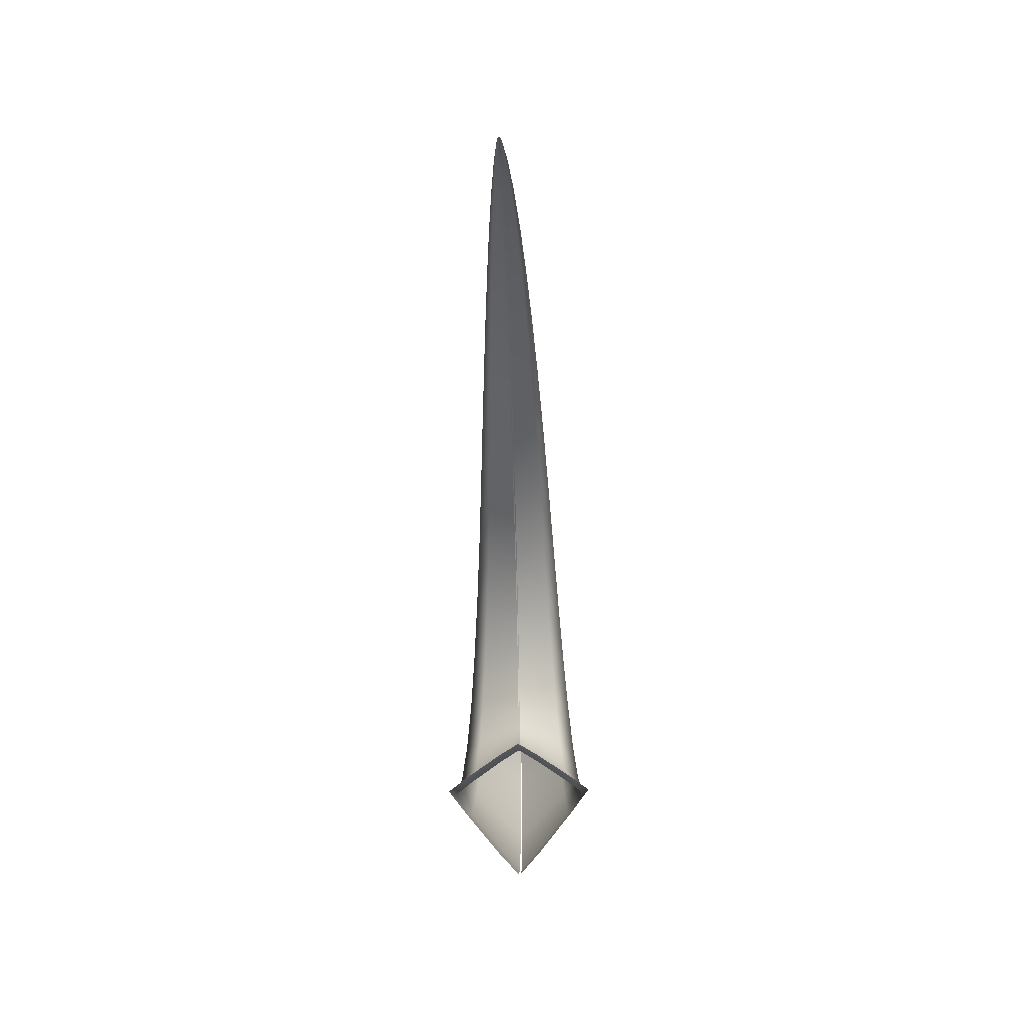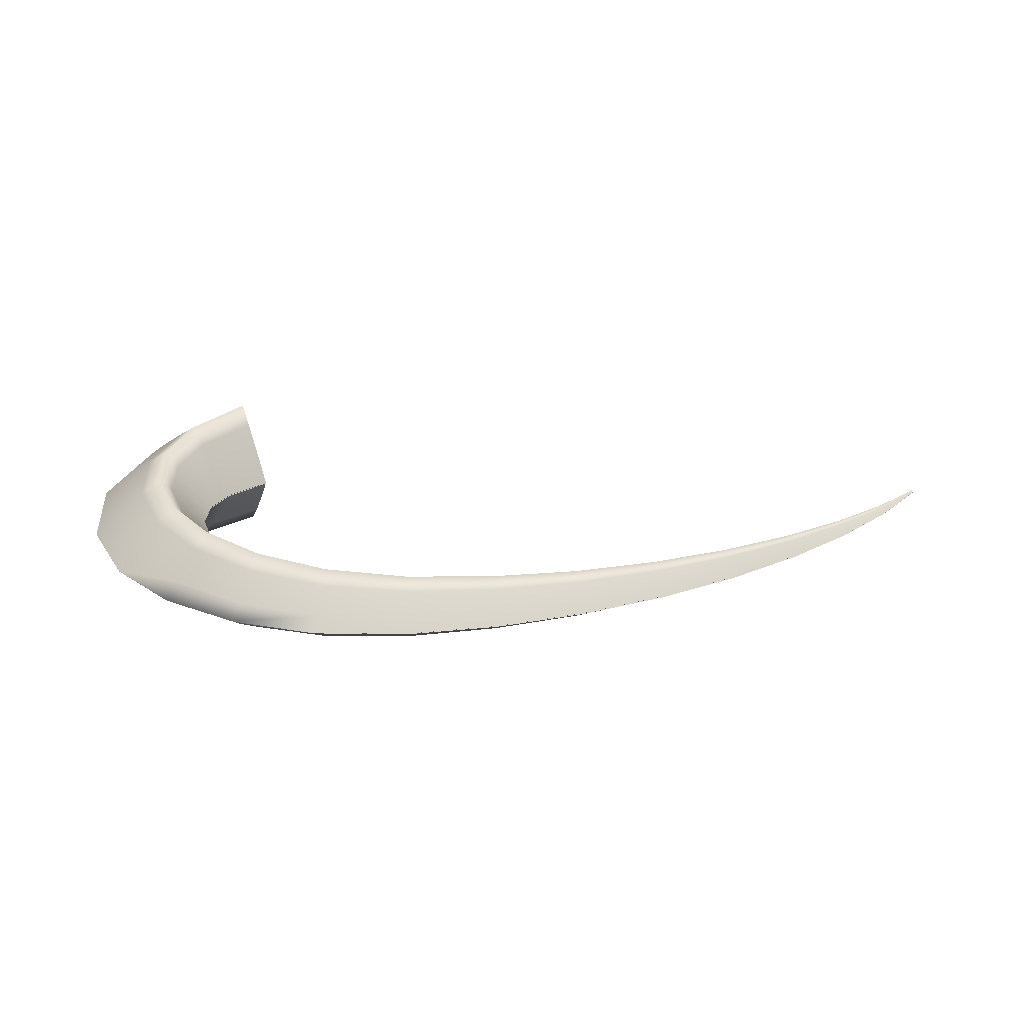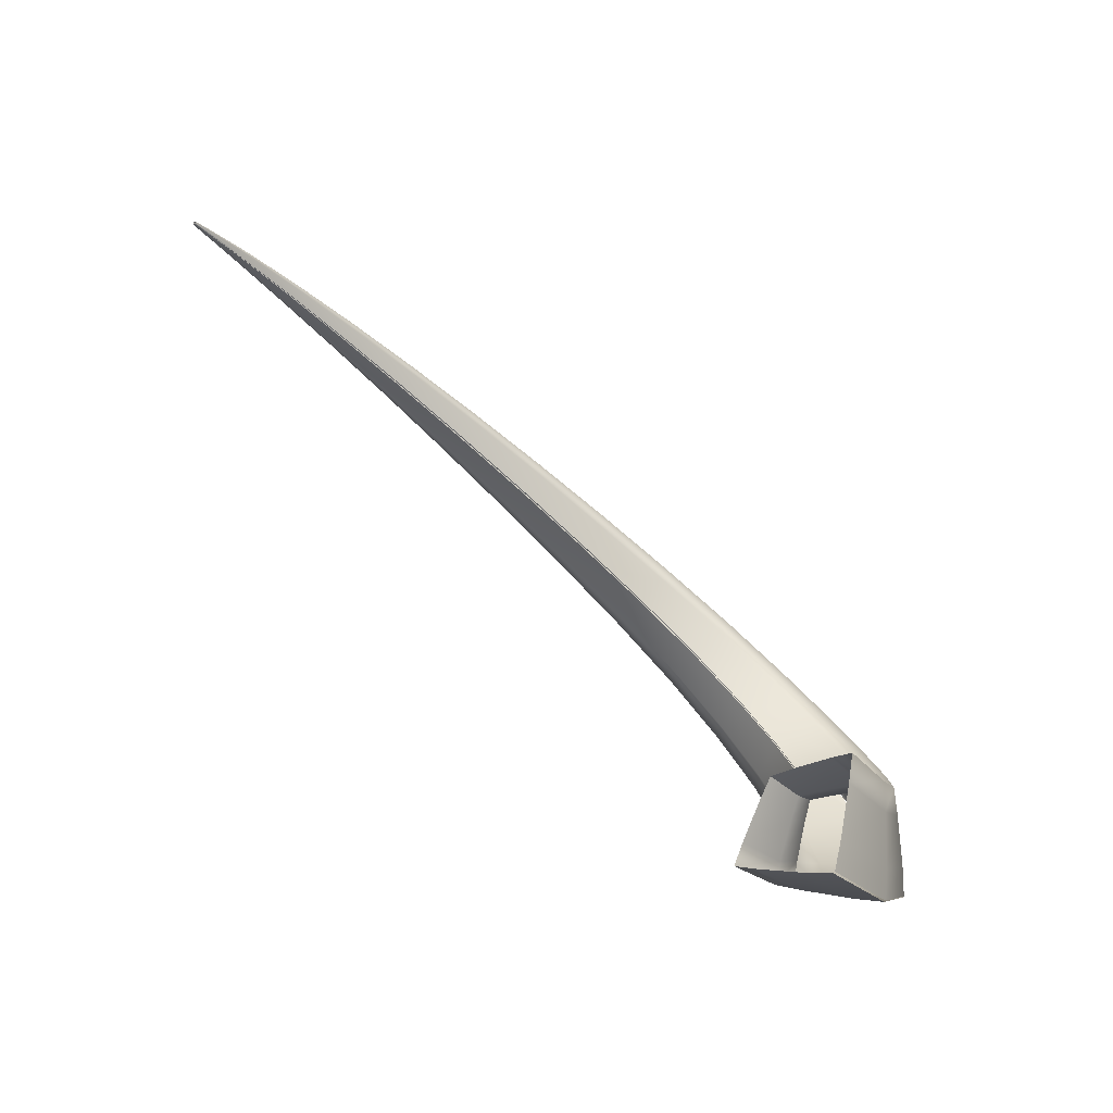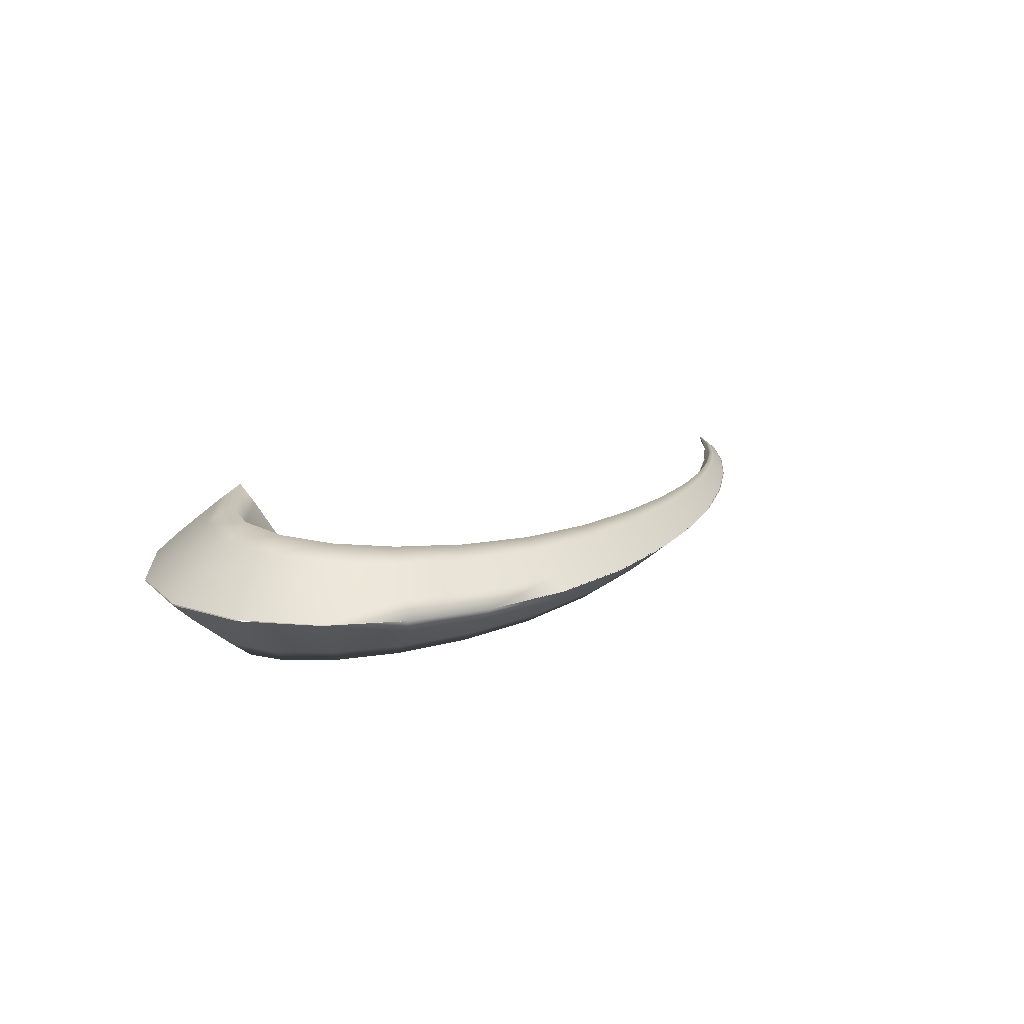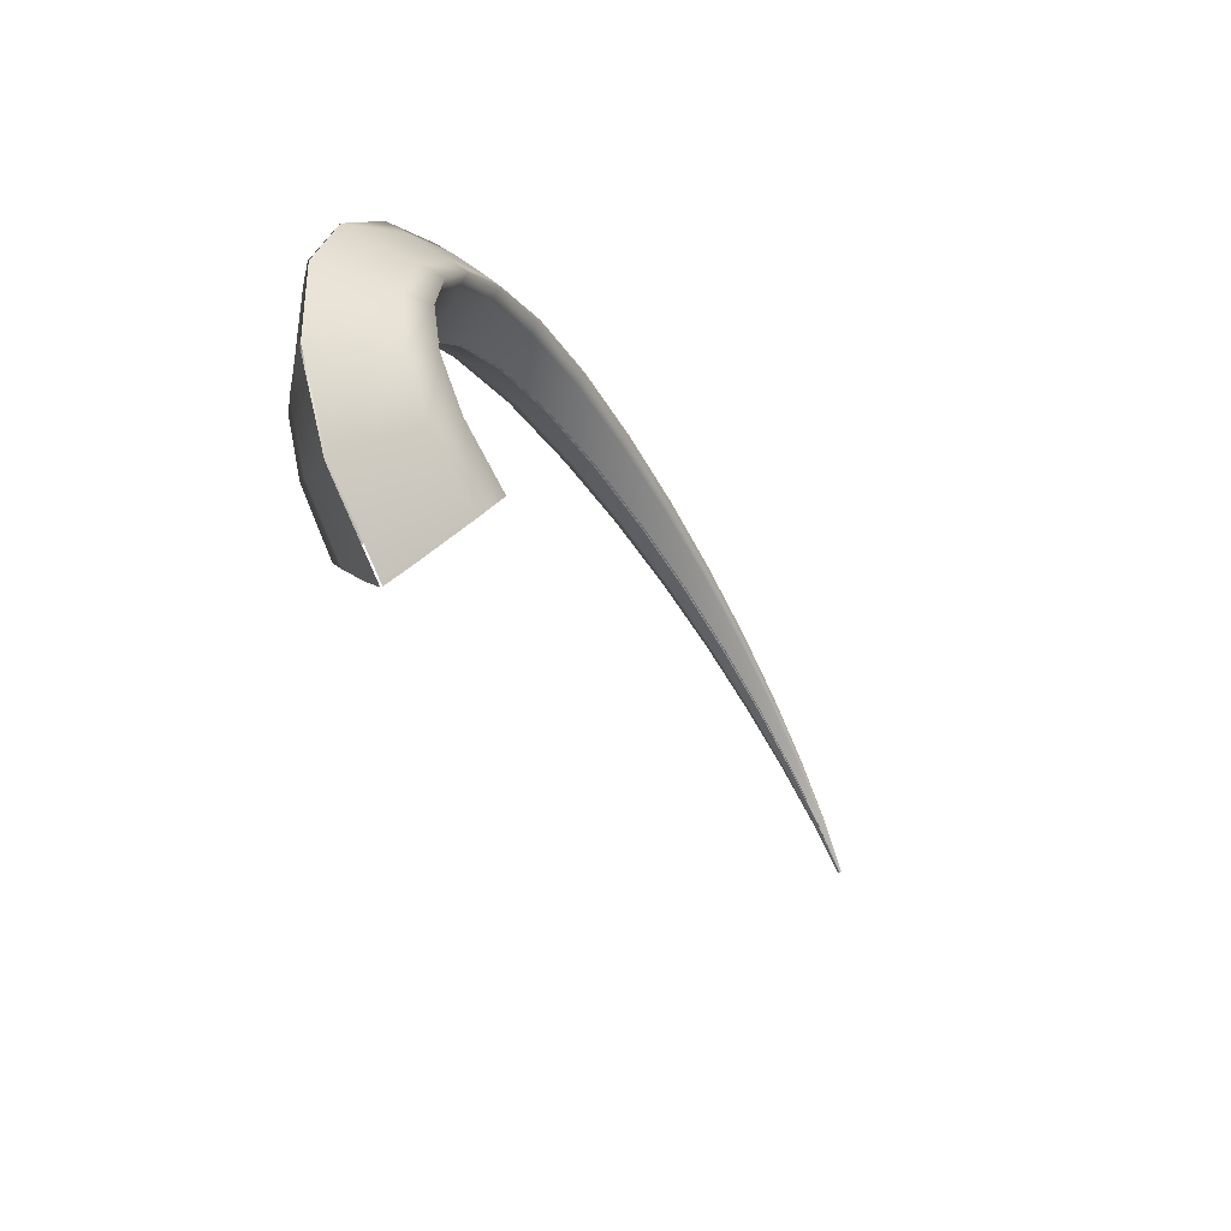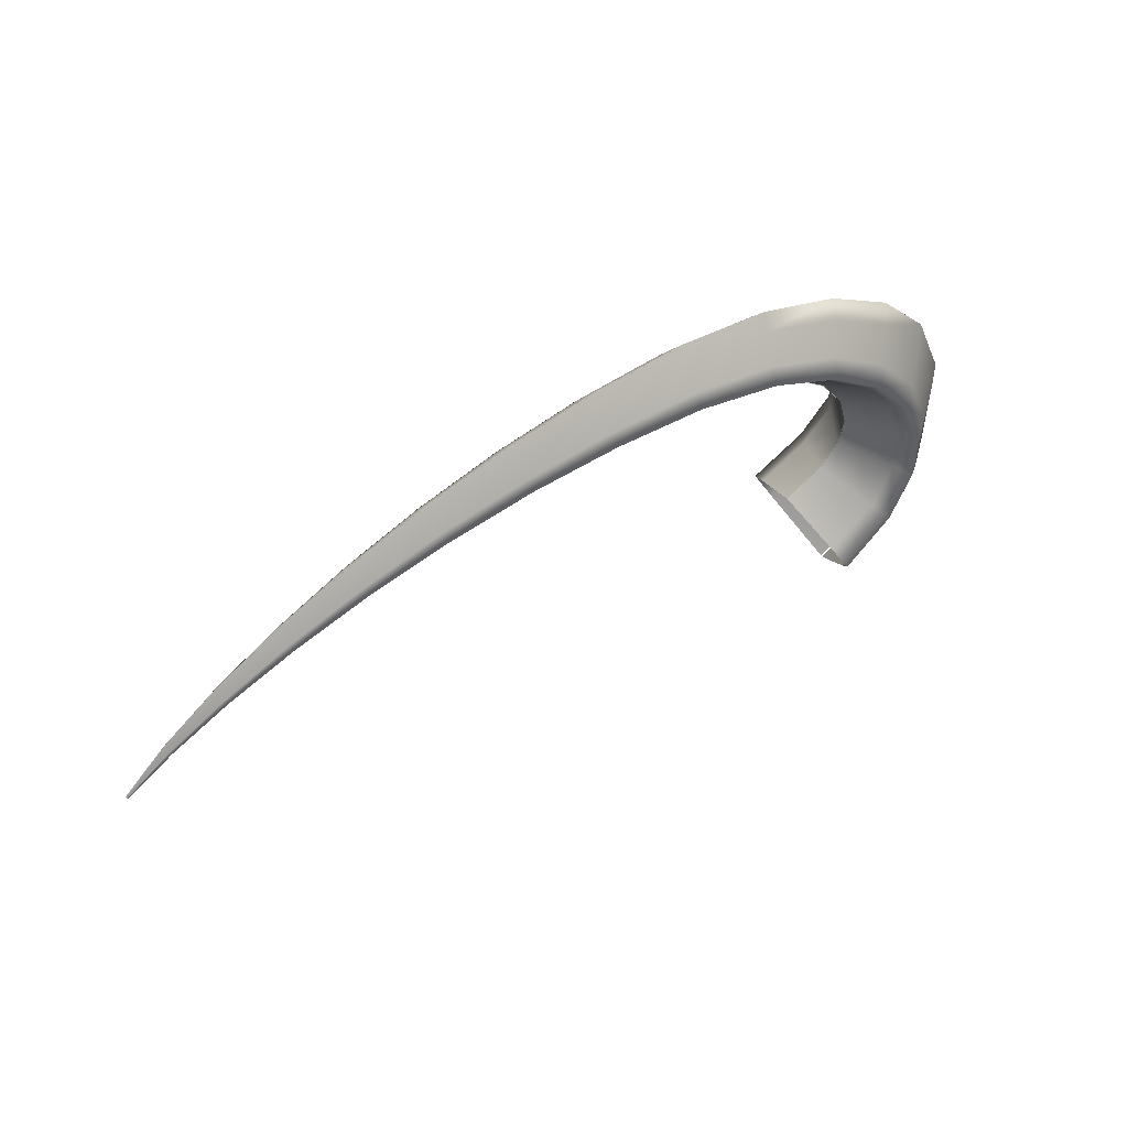
<metadata>
{"format":"obj","ext":"obj","renderer":"f3d","projection":"perspective","resolution":1024,"background":"white","views":[{"elev":-45.4,"azim":91.4,"up":"+Z"},{"elev":33.4,"azim":-4.9,"up":"+Y"},{"elev":-75.9,"azim":136.4,"up":"+Z"},{"elev":14.9,"azim":-56.3,"up":"+Y"},{"elev":-39.3,"azim":-60.8,"up":"+Z"},{"elev":50.0,"azim":145.4,"up":"+Z"}]}
</metadata>
<code>
o BézierCurve.002
v 1.255 0.005124 -0.04074
v 1.254 0.003839 -0.04149
v 1.253 0.00141 -0.04276
v 1.252 -0 -0.04343
v 1.259 -0 -0.03614
v 1.258 0.00147 -0.03731
v 1.256 0.003861 -0.0395
v 1.126 0.01735 0.05664
v 1.124 0.01278 0.05371
v 1.121 0.004142 0.04873
v 1.119 -0.000979 0.0461
v 1.138 -0.000717 0.07473
v 1.135 0.004337 0.07014
v 1.129 0.01285 0.06152
v 0.9666 0.0298 0.1505
v 0.9638 0.02195 0.1451
v 0.959 0.007105 0.136
v 0.9565 -0.001694 0.1312
v 0.9842 -0.001267 0.1836
v 0.9797 0.007424 0.1752
v 0.9713 0.02207 0.1594
v 0.7814 0.04245 0.2372
v 0.7781 0.03132 0.2293
v 0.7725 0.01027 0.2159
v 0.7696 -0.002204 0.2088
v 0.802 -0.001617 0.2863
v 0.7968 0.01071 0.2738
v 0.787 0.03148 0.2505
v 0.5747 0.05529 0.3135
v 0.5713 0.04088 0.3029
v 0.5655 0.01362 0.285
v 0.5625 -0.002535 0.2755
v 0.5959 -0.001785 0.379
v 0.5905 0.01418 0.3623
v 0.5804 0.04108 0.3312
v 0.3509 0.06828 0.3756
v 0.3478 0.05059 0.3624
v 0.3425 0.01713 0.3398
v 0.3397 -0.002709 0.3279
v 0.3701 -0.001795 0.458
v 0.3652 0.01781 0.4371
v 0.356 0.05084 0.3979
v 0.1143 0.08141 0.4202
v 0.112 0.06043 0.4043
v 0.1081 0.02076 0.3771
v 0.1061 -0.002753 0.3627
v 0.1284 -0.001668 0.5195
v 0.1248 0.02157 0.4943
v 0.1181 0.06073 0.447
v -0.1305 0.09464 0.4438
v -0.1314 0.07038 0.4251
v -0.1329 0.02451 0.3934
v -0.1337 -0.00269 0.3766
v -0.1253 -0.001427 0.5596
v -0.1266 0.02545 0.5302
v -0.1291 0.07073 0.475
v -0.3792 0.108 0.4427
v -0.3775 0.08042 0.4216
v -0.3746 0.02833 0.3857
v -0.3731 -0.002546 0.3667
v -0.3902 -0.001089 0.5739
v -0.3874 0.02942 0.5406
v -0.3822 0.08082 0.4782
v -0.6121 0.1213 0.4049
v -0.6059 0.09051 0.382
v -0.5953 0.03221 0.3431
v -0.5897 -0.002352 0.3226
v -0.6514 -0.000669 0.5469
v -0.6414 0.03347 0.5109
v -0.6227 0.09097 0.4432
v -0.8085 0.1348 0.3272
v -0.7961 0.1006 0.3041
v -0.7751 0.03612 0.2647
v -0.764 -0.002133 0.2439
v -0.8858 0 0.4708
v -0.8662 0.03757 0.4343
v -0.8294 0.1012 0.366
v -0.9621 0.1482 0.2199
v -0.9427 0.1108 0.1987
v -0.9097 0.04003 0.1627
v -0.8923 -0.001916 0.1436
v -1.083 0 0.3512
v -1.053 0.04172 0.3179
v -0.9949 0.1114 0.2553
v -1.067 0.1616 0.09321
v -1.04 0.1209 0.07758
v -0.9938 0.04391 0.05101
v -0.9695 -0.001733 0.03696
v -1.236 0.000913 0.1898
v -1.193 0.04589 0.1653
v -1.112 0.1216 0.1193
v -1.116 0.175 -0.04254
v -1.083 0.131 -0.04711
v -1.026 0.04773 -0.0549
v -0.9962 -0.001614 -0.05902
v -1.325 0.001504 -0.01487
v -1.272 0.05006 -0.02189
v -1.173 0.1318 -0.03506
v -1.105 0.1884 -0.1772
v -1.071 0.141 -0.1657
v -1.012 0.05149 -0.1461
v -0.9814 -0.001566 -0.1358
v -1.319 0.002068 -0.2497
v -1.265 0.05421 -0.2313
v -1.163 0.142 -0.1967
v -1.026 0.2016 -0.3007
v -0.9985 0.151 -0.2738
v -0.9513 0.05519 -0.2279
v -0.9264 -0.00157 -0.2037
v -1.2 0.002506 -0.4697
v -1.156 0.05824 -0.4268
v -1.073 0.1521 -0.3463
v -0.874 0.2148 -0.4032
v -0.8566 0.1608 -0.3658
v -0.8272 0.05883 -0.3023
v -0.8116 -0.001629 -0.2687
v -0.9825 0.002766 -0.6372
v -0.9549 0.06211 -0.5777
v -0.9033 0.162 -0.4663
v 1.255 -0.005124 -0.04074
v 1.254 -0.003839 -0.04149
v 1.253 -0.00141 -0.04276
v 1.258 -0.00147 -0.03731
v 1.256 -0.003861 -0.0395
v 1.126 -0.01735 0.05664
v 1.124 -0.01278 0.05371
v 1.121 -0.004142 0.04873
v 1.119 0.000979 0.0461
v 1.138 0.000717 0.07473
v 1.135 -0.004337 0.07014
v 1.129 -0.01285 0.06152
v 0.9666 -0.0298 0.1505
v 0.9638 -0.02195 0.1451
v 0.959 -0.007105 0.136
v 0.9565 0.001694 0.1312
v 0.9842 0.001267 0.1836
v 0.9797 -0.007424 0.1752
v 0.9713 -0.02207 0.1594
v 0.7814 -0.04245 0.2372
v 0.7781 -0.03132 0.2293
v 0.7725 -0.01027 0.2159
v 0.7696 0.002204 0.2088
v 0.802 0.001617 0.2863
v 0.7968 -0.01071 0.2738
v 0.787 -0.03148 0.2505
v 0.5747 -0.05529 0.3135
v 0.5713 -0.04088 0.3029
v 0.5655 -0.01362 0.285
v 0.5625 0.002535 0.2755
v 0.5959 0.001785 0.379
v 0.5905 -0.01418 0.3623
v 0.5804 -0.04108 0.3312
v 0.3509 -0.06828 0.3756
v 0.3478 -0.05059 0.3624
v 0.3425 -0.01713 0.3398
v 0.3397 0.002709 0.3279
v 0.3701 0.001795 0.458
v 0.3652 -0.01781 0.4371
v 0.356 -0.05084 0.3979
v 0.1143 -0.08141 0.4202
v 0.112 -0.06043 0.4043
v 0.1081 -0.02076 0.3771
v 0.1061 0.002753 0.3627
v 0.1284 0.001668 0.5195
v 0.1248 -0.02157 0.4943
v 0.1181 -0.06073 0.447
v -0.1305 -0.09464 0.4438
v -0.1314 -0.07038 0.4251
v -0.1329 -0.02451 0.3934
v -0.1337 0.00269 0.3766
v -0.1253 0.001427 0.5596
v -0.1266 -0.02545 0.5302
v -0.1291 -0.07073 0.475
v -0.3792 -0.108 0.4427
v -0.3775 -0.08042 0.4216
v -0.3746 -0.02833 0.3857
v -0.3731 0.002546 0.3667
v -0.3902 0.001089 0.5739
v -0.3874 -0.02942 0.5406
v -0.3822 -0.08082 0.4782
v -0.6121 -0.1213 0.4049
v -0.6059 -0.09051 0.382
v -0.5953 -0.03221 0.3431
v -0.5897 0.002352 0.3226
v -0.6514 0.000669 0.5469
v -0.6414 -0.03347 0.5109
v -0.6227 -0.09097 0.4432
v -0.8085 -0.1348 0.3272
v -0.7961 -0.1006 0.3041
v -0.7751 -0.03612 0.2647
v -0.764 0.002133 0.2439
v -0.8662 -0.03757 0.4343
v -0.8294 -0.1012 0.366
v -0.9621 -0.1482 0.2199
v -0.9427 -0.1108 0.1987
v -0.9097 -0.04003 0.1627
v -0.8923 0.001916 0.1436
v -1.053 -0.04172 0.3179
v -0.9949 -0.1114 0.2553
v -1.067 -0.1616 0.09321
v -1.04 -0.1209 0.07758
v -0.9938 -0.04391 0.05101
v -0.9695 0.001733 0.03696
v -1.236 -0.000913 0.1898
v -1.193 -0.04589 0.1653
v -1.112 -0.1216 0.1193
v -1.116 -0.175 -0.04254
v -1.083 -0.131 -0.04711
v -1.026 -0.04773 -0.0549
v -0.9962 0.001614 -0.05902
v -1.325 -0.001504 -0.01487
v -1.272 -0.05006 -0.02189
v -1.173 -0.1318 -0.03506
v -1.105 -0.1884 -0.1772
v -1.071 -0.141 -0.1657
v -1.012 -0.05149 -0.1461
v -0.9814 0.001566 -0.1358
v -1.319 -0.002068 -0.2497
v -1.265 -0.05421 -0.2313
v -1.163 -0.142 -0.1967
v -1.026 -0.2016 -0.3007
v -0.9985 -0.151 -0.2738
v -0.9513 -0.05519 -0.2279
v -0.9264 0.00157 -0.2037
v -1.2 -0.002506 -0.4697
v -1.156 -0.05824 -0.4268
v -1.073 -0.1521 -0.3463
v -0.874 -0.2148 -0.4032
v -0.8566 -0.1608 -0.3658
v -0.8272 -0.05883 -0.3023
v -0.8116 0.001629 -0.2687
v -0.9825 -0.002766 -0.6372
v -0.9549 -0.06211 -0.5777
v -0.9033 -0.162 -0.4663
f 1 8 14 7
f 2 9 8 1
f 3 10 9 2
f 4 11 10 3
f 6 13 12 5
f 7 14 13 6
f 8 15 21 14
f 9 16 15 8
f 10 17 16 9
f 11 18 17 10
f 13 20 19 12
f 14 21 20 13
f 15 22 28 21
f 16 23 22 15
f 17 24 23 16
f 18 25 24 17
f 20 27 26 19
f 21 28 27 20
f 22 29 35 28
f 23 30 29 22
f 24 31 30 23
f 25 32 31 24
f 27 34 33 26
f 28 35 34 27
f 29 36 42 35
f 30 37 36 29
f 31 38 37 30
f 32 39 38 31
f 34 41 40 33
f 35 42 41 34
f 36 43 49 42
f 37 44 43 36
f 38 45 44 37
f 39 46 45 38
f 41 48 47 40
f 42 49 48 41
f 43 50 56 49
f 44 51 50 43
f 45 52 51 44
f 46 53 52 45
f 48 55 54 47
f 49 56 55 48
f 50 57 63 56
f 51 58 57 50
f 52 59 58 51
f 53 60 59 52
f 55 62 61 54
f 56 63 62 55
f 57 64 70 63
f 58 65 64 57
f 59 66 65 58
f 60 67 66 59
f 62 69 68 61
f 63 70 69 62
f 64 71 77 70
f 65 72 71 64
f 66 73 72 65
f 67 74 73 66
f 69 76 75 68
f 70 77 76 69
f 71 78 84 77
f 72 79 78 71
f 73 80 79 72
f 74 81 80 73
f 76 83 82 75
f 77 84 83 76
f 78 85 91 84
f 79 86 85 78
f 80 87 86 79
f 81 88 87 80
f 83 90 89 82
f 84 91 90 83
f 85 92 98 91
f 86 93 92 85
f 87 94 93 86
f 88 95 94 87
f 90 97 96 89
f 91 98 97 90
f 92 99 105 98
f 93 100 99 92
f 94 101 100 93
f 95 102 101 94
f 97 104 103 96
f 98 105 104 97
f 99 106 112 105
f 100 107 106 99
f 101 108 107 100
f 102 109 108 101
f 104 111 110 103
f 105 112 111 104
f 106 113 119 112
f 107 114 113 106
f 108 115 114 107
f 109 116 115 108
f 111 118 117 110
f 112 119 118 111
f 120 124 131 125
f 121 120 125 126
f 122 121 126 127
f 4 122 127 128
f 123 5 129 130
f 124 123 130 131
f 125 131 138 132
f 126 125 132 133
f 127 126 133 134
f 128 127 134 135
f 130 129 136 137
f 131 130 137 138
f 132 138 145 139
f 133 132 139 140
f 134 133 140 141
f 135 134 141 142
f 137 136 143 144
f 138 137 144 145
f 139 145 152 146
f 140 139 146 147
f 141 140 147 148
f 142 141 148 149
f 144 143 150 151
f 145 144 151 152
f 146 152 159 153
f 147 146 153 154
f 148 147 154 155
f 149 148 155 156
f 151 150 157 158
f 152 151 158 159
f 153 159 166 160
f 154 153 160 161
f 155 154 161 162
f 156 155 162 163
f 158 157 164 165
f 159 158 165 166
f 160 166 173 167
f 161 160 167 168
f 162 161 168 169
f 163 162 169 170
f 165 164 171 172
f 166 165 172 173
f 167 173 180 174
f 168 167 174 175
f 169 168 175 176
f 170 169 176 177
f 172 171 178 179
f 173 172 179 180
f 174 180 187 181
f 175 174 181 182
f 176 175 182 183
f 177 176 183 184
f 179 178 185 186
f 180 179 186 187
f 181 187 193 188
f 182 181 188 189
f 183 182 189 190
f 184 183 190 191
f 186 185 75 192
f 187 186 192 193
f 188 193 199 194
f 189 188 194 195
f 190 189 195 196
f 191 190 196 197
f 192 75 82 198
f 193 192 198 199
f 194 199 206 200
f 195 194 200 201
f 196 195 201 202
f 197 196 202 203
f 198 82 204 205
f 199 198 205 206
f 200 206 213 207
f 201 200 207 208
f 202 201 208 209
f 203 202 209 210
f 205 204 211 212
f 206 205 212 213
f 207 213 220 214
f 208 207 214 215
f 209 208 215 216
f 210 209 216 217
f 212 211 218 219
f 213 212 219 220
f 214 220 227 221
f 215 214 221 222
f 216 215 222 223
f 217 216 223 224
f 219 218 225 226
f 220 219 226 227
f 221 227 234 228
f 222 221 228 229
f 223 222 229 230
f 224 223 230 231
f 226 225 232 233
f 227 226 233 234

</code>
